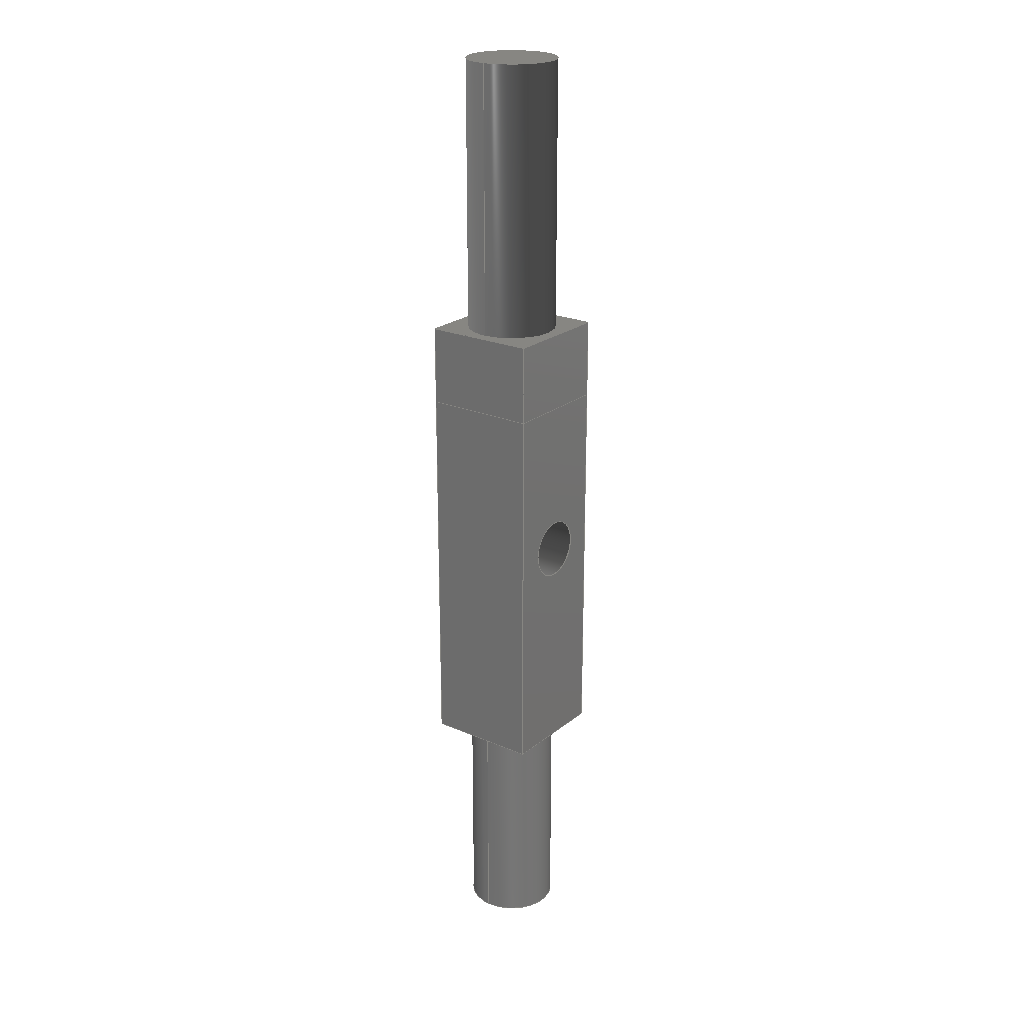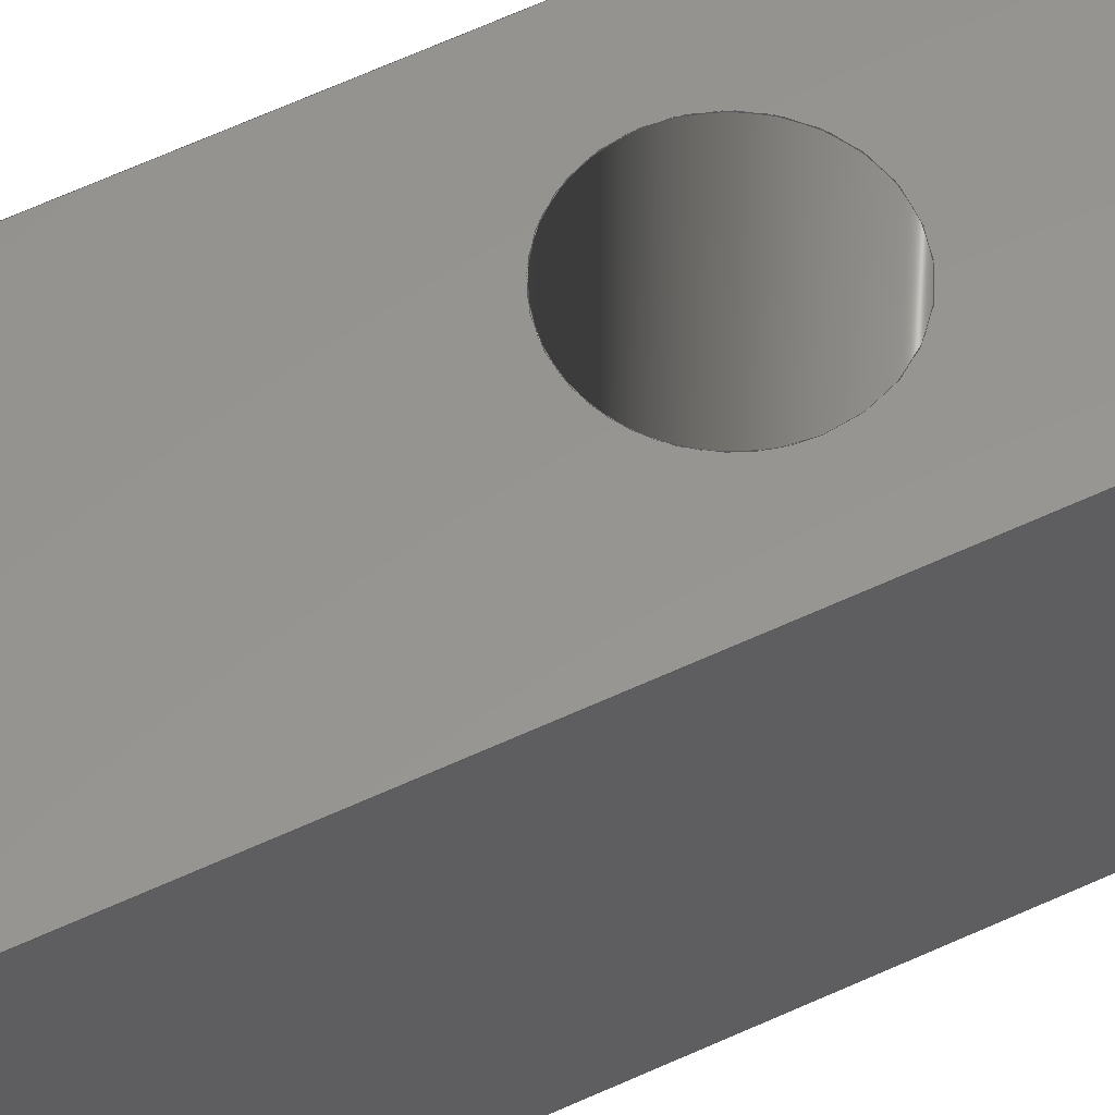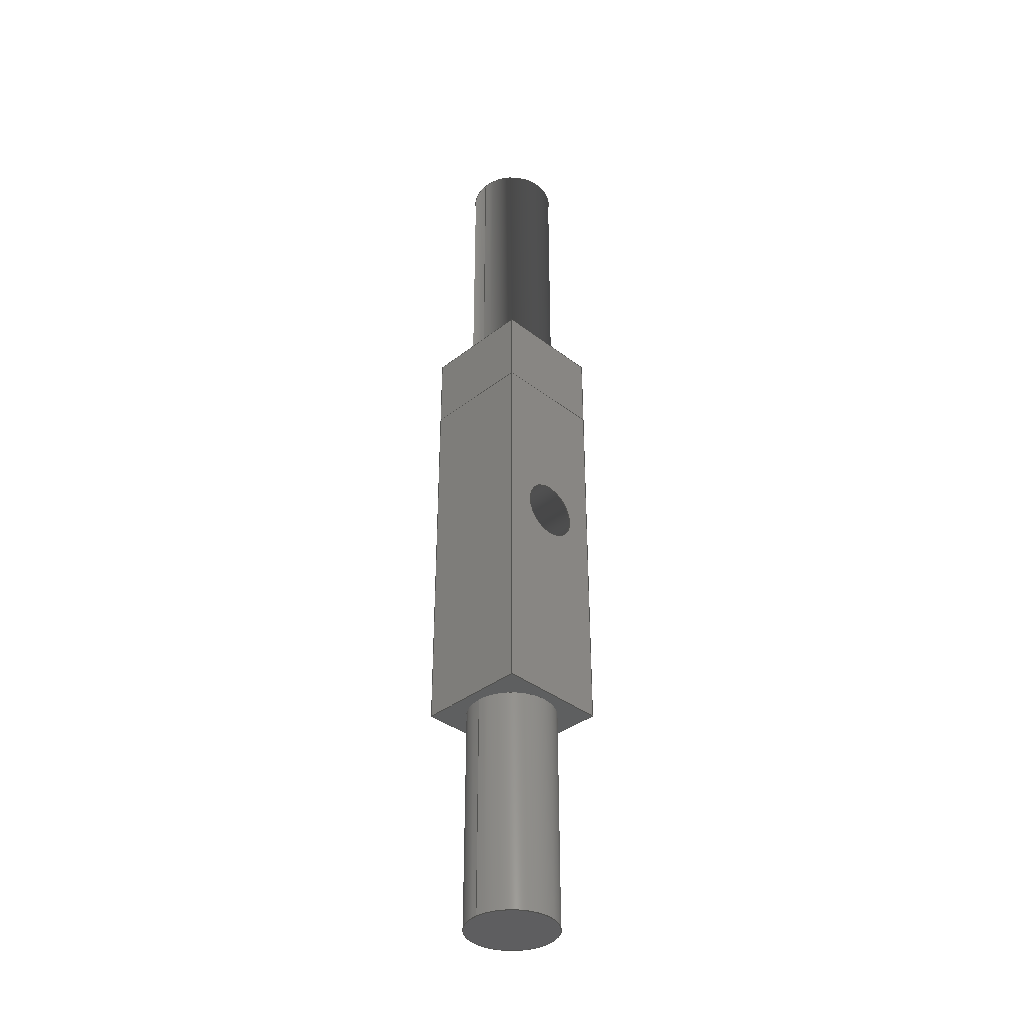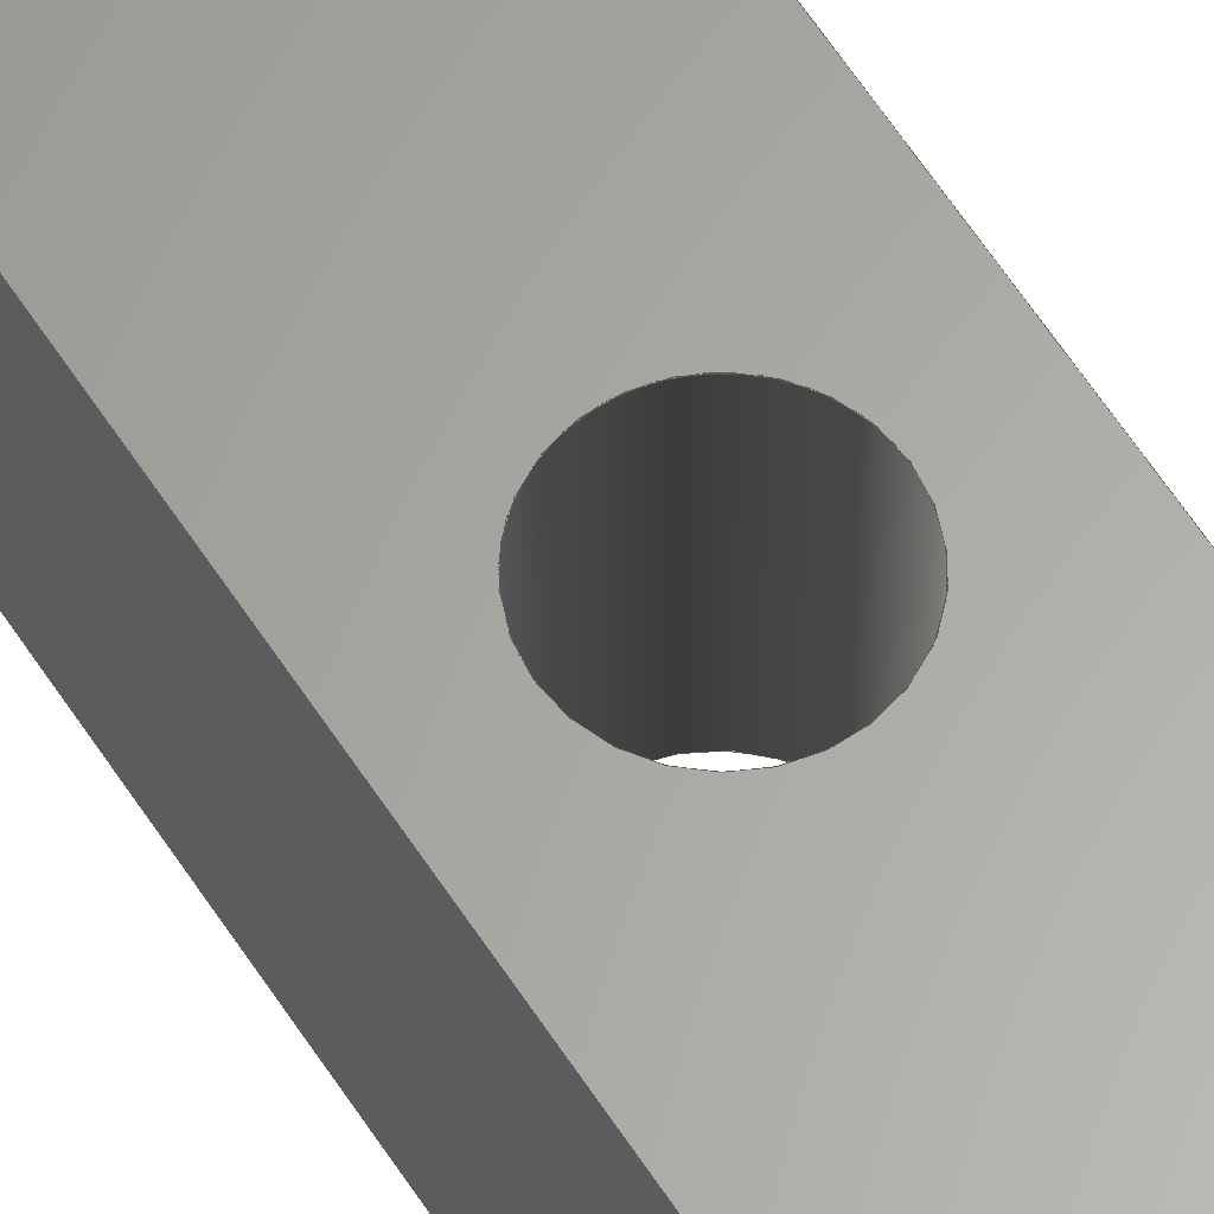
<metadata>
{"format":"iges","ext":"iges","renderer":"f3d","projection":"perspective","resolution":1024,"background":"white","views":[{"elev":22.7,"azim":126.7,"up":"+Z"},{"elev":57.9,"azim":63.9,"up":"+Y"},{"elev":-37.2,"azim":135.1,"up":"+Z"},{"elev":62.8,"azim":146.8,"up":"+Y"}]}
</metadata>
<code>

,,31HOpen CASCADE IGES processor 7.3,13HFilename.iges,
16HOpen CASCADE 7.3,31HOpen CASCADE IGES processor 7.3,32,308,15,308,15,
,1,2,2HMM,1,0.01,15H2.02e+07,1.065e-07,124,,,11,0,
15H2.02e+07,;
     402       1       0       0       0       0       0       000000000
     402       0       0       1       1                               0
     144       2       0       0       0       0       0       000020000
     144       0       0       1       0                               0
     108       3       0       0       0       0       0       000010000
     108       0       0       1       0                               0
     142       4       0       0       0       0       0       000010500
     142       0       0       1       0                               0
     102       5       0       0       0       0       0       000010000
     102       0       0       1       0                               0
     110       6       0       0       0       0       0       000010000
     110       0       0       1       0                               0
     110       7       0       0       0       0       0       000010000
     110       0       0       1       0                               0
     110       8       0       0       0       0       0       000010000
     110       0       0       1       0                               0
     110       9       0       0       0       0       0       000010000
     110       0       0       1       0                               0
     144      10       0       0       0       0       0       000020000
     144       0       0       1       0                               0
     108      11       0       0       0       0       0       000010000
     108       0       0       1       0                               0
     142      12       0       0       0       0       0       000010500
     142       0       0       1       0                               0
     102      13       0       0       0       0       0       000010000
     102       0       0       1       0                               0
     110      14       0       0       0       0       0       000010000
     110       0       0       1       0                               0
     110      15       0       0       0       0       0       000010000
     110       0       0       1       0                               0
     110      16       0       0       0       0       0       000010000
     110       0       0       1       0                               0
     110      17       0       0       0       0       0       000010000
     110       0       0       1       0                               0
     144      18       0       0       0       0       0       000020000
     144       0       0       1       0                               0
     108      19       0       0       0       0       0       000010000
     108       0       0       1       0                               0
     142      20       0       0       0       0       0       000010500
     142       0       0       1       0                               0
     102      21       0       0       0       0       0       000010000
     102       0       0       1       0                               0
     110      22       0       0       0       0       0       000010000
     110       0       0       1       0                               0
     110      23       0       0       0       0       0       000010000
     110       0       0       1       0                               0
     110      24       0       0       0       0       0       000010000
     110       0       0       1       0                               0
     110      25       0       0       0       0       0       000010000
     110       0       0       1       0                               0
     144      26       0       0       0       0       0       000020000
     144       0       0       1       0                               0
     108      27       0       0       0       0       0       000010000
     108       0       0       1       0                               0
     142      28       0       0       0       0       0       000010500
     142       0       0       1       0                               0
     102      29       0       0       0       0       0       000010000
     102       0       0       1       0                               0
     110      30       0       0       0       0       0       000010000
     110       0       0       1       0                               0
     110      31       0       0       0       0       0       000010000
     110       0       0       1       0                               0
     110      32       0       0       0       0       0       000010000
     110       0       0       1       0                               0
     110      33       0       0       0       0       0       000010000
     110       0       0       1       0                               0
     142      34       0       0       0       0       0       000010500
     142       0       0       1       0                               0
     100      35       0       0       0       0      71       000010000
     100       0       0       1       0                               0
     124      36       0       0       0       0       0       000000000
     124       0       0       1       0                               0
     144      37       0       0       0       0       0       000020000
     144       0       0       1       0                               0
     108      38       0       0       0       0       0       000010000
     108       0       0       1       0                               0
     142      39       0       0       0       0       0       000010500
     142       0       0       1       0                               0
     102      40       0       0       0       0       0       000010000
     102       0       0       1       0                               0
     110      41       0       0       0       0       0       000010000
     110       0       0       1       0                               0
     110      42       0       0       0       0       0       000010000
     110       0       0       1       0                               0
     110      43       0       0       0       0       0       000010000
     110       0       0       1       0                               0
     110      44       0       0       0       0       0       000010000
     110       0       0       1       0                               0
     142      45       0       0       0       0       0       000010500
     142       0       0       1       0                               0
     100      46       0       0       0       0      93       000010000
     100       0       0       1       0                               0
     124      47       0       0       0       0       0       000000000
     124       0       0       1       0                               0
     144      48       0       0       0       0       0       000020000
     144       0       0       1       0                               0
     108      49       0       0       0       0       0       000010000
     108       0       0       1       0                               0
     142      50       0       0       0       0       0       000010500
     142       0       0       1       0                               0
     102      51       0       0       0       0       0       000010000
     102       0       0       1       0                               0
     110      52       0       0       0       0       0       000010000
     110       0       0       1       0                               0
     110      53       0       0       0       0       0       000010000
     110       0       0       1       0                               0
     110      54       0       0       0       0       0       000010000
     110       0       0       1       0                               0
     110      55       0       0       0       0       0       000010000
     110       0       0       1       0                               0
     144      56       0       0       0       0       0       000020000
     144       0       0       1       0                               0
     108      57       0       0       0       0       0       000010000
     108       0       0       1       0                               0
     142      58       0       0       0       0       0       000010500
     142       0       0       1       0                               0
     102      59       0       0       0       0       0       000010000
     102       0       0       1       0                               0
     110      60       0       0       0       0       0       000010000
     110       0       0       1       0                               0
     110      61       0       0       0       0       0       000010000
     110       0       0       1       0                               0
     110      62       0       0       0       0       0       000010000
     110       0       0       1       0                               0
     110      63       0       0       0       0       0       000010000
     110       0       0       1       0                               0
     144      64       0       0       0       0       0       000020000
     144       0       0       1       0                               0
     108      65       0       0       0       0       0       000010000
     108       0       0       1       0                               0
     142      66       0       0       0       0       0       000010500
     142       0       0       1       0                               0
     102      67       0       0       0       0       0       000010000
     102       0       0       1       0                               0
     110      68       0       0       0       0       0       000010000
     110       0       0       1       0                               0
     110      69       0       0       0       0       0       000010000
     110       0       0       1       0                               0
     110      70       0       0       0       0       0       000010000
     110       0       0       1       0                               0
     110      71       0       0       0       0       0       000010000
     110       0       0       1       0                               0
     144      72       0       0       0       0       0       000020000
     144       0       0       1       0                               0
     108      73       0       0       0       0       0       000010000
     108       0       0       1       0                               0
     142      74       0       0       0       0       0       000010500
     142       0       0       1       0                               0
     102      75       0       0       0       0       0       000010000
     102       0       0       1       0                               0
     110      76       0       0       0       0       0       000010000
     110       0       0       1       0                               0
     110      77       0       0       0       0       0       000010000
     110       0       0       1       0                               0
     110      78       0       0       0       0       0       000010000
     110       0       0       1       0                               0
     110      79       0       0       0       0       0       000010000
     110       0       0       1       0                               0
     142      80       0       0       0       0       0       000010500
     142       0       0       1       0                               0
     100      81       0       0       0       0     163       000010000
     100       0       0       1       0                               0
     124      82       0       0       0       0       0       000000000
     124       0       0       1       0                               0
     144      83       0       0       0       0       0       000020000
     144       0       0       1       0                               0
     120      84       0       0       0       0     169       000010000
     120       0       0       1       0                               0
     124      85       0       0       0       0       0       000000000
     124       0       0       1       1                               0
     110      86       0       0       0       0       0       000010000
     110       0       0       1       0                               0
     110      87       0       0       0       0       0       000010000
     110       0       0       1       0                               0
     142      88       0       0       0       0       0       000010500
     142       0       0       1       0                               0
     102      89       0       0       0       0       0       000010000
     102       0       0       1       0                               0
     110      90       0       0       0       0       0       000010000
     110       0       0       1       0                               0
     110      91       0       0       0       0       0       000010000
     110       0       0       2       0                               0
     110      93       0       0       0       0       0       000010000
     110       0       0       1       0                               0
     110      94       0       0       0       0       0       000010000
     110       0       0       1       0                               0
     102      95       0       0       0       0       0       000010000
     102       0       0       1       0                               0
     110      96       0       0       0       0       0       000010000
     110       0       0       1       0                               0
     100      97       0       0       0       0     193       000010000
     100       0       0       1       0                               0
     124      98       0       0       0       0       0       000000000
     124       0       0       1       0                               0
     110      99       0       0       0       0       0       000010000
     110       0       0       1       0                               0
     100     100       0       0       0       0     199       000010000
     100       0       0       1       0                               0
     124     101       0       0       0       0       0       000000000
     124       0       0       1       0                               0
     144     102       0       0       0       0       0       000020000
     144       0       0       1       0                               0
     120     103       0       0       0       0     205       000010000
     120       0       0       1       0                               0
     124     104       0       0       0       0       0       000000000
     124       0       0       1       0                               0
     110     105       0       0       0       0       0       000010000
     110       0       0       1       0                               0
     110     106       0       0       0       0       0       000010000
     110       0       0       1       0                               0
     142     107       0       0       0       0       0       000010500
     142       0       0       1       0                               0
     102     108       0       0       0       0       0       000010000
     102       0       0       1       0                               0
     110     109       0       0       0       0       0       000010000
     110       0       0       1       0                               0
     110     110       0       0       0       0       0       000010000
     110       0       0       1       0                               0
     110     111       0       0       0       0       0       000010000
     110       0       0       1       0                               0
     110     112       0       0       0       0       0       000010000
     110       0       0       1       0                               0
     102     113       0       0       0       0       0       000010000
     102       0       0       1       0                               0
     100     114       0       0       0       0     227       000010000
     100       0       0       1       0                               0
     124     115       0       0       0       0       0       000000000
     124       0       0       1       0                               0
     110     116       0       0       0       0       0       000010000
     110       0       0       1       0                               0
     100     117       0       0       0       0     233       000010000
     100       0       0       1       0                               0
     124     118       0       0       0       0       0       000000000
     124       0       0       1       0                               0
     110     119       0       0       0       0       0       000010000
     110       0       0       1       0                               0
     144     120       0       0       0       0       0       000020000
     144       0       0       1       0                               0
     108     121       0       0       0       0       0       000010000
     108       0       0       1       0                               0
     142     122       0       0       0       0       0       000010500
     142       0       0       1       0                               0
     102     123       0       0       0       0       0       000010000
     102       0       0       1       0                               0
     110     124       0       0       0       0       0       000010000
     110       0       0       1       0                               0
     110     125       0       0       0       0       0       000010000
     110       0       0       1       0                               0
     110     126       0       0       0       0       0       000010000
     110       0       0       1       0                               0
     110     127       0       0       0       0       0       000010000
     110       0       0       1       0                               0
     142     128       0       0       0       0       0       000010500
     142       0       0       1       0                               0
     100     129       0       0       0       0     257       000010000
     100       0       0       1       0                               0
     124     130       0       0       0       0       0       000000000
     124       0       0       1       0                               0
     144     131       0       0       0       0       0       000020000
     144       0       0       1       0                               0
     120     132       0       0       0       0     263       000010000
     120       0       0       1       0                               0
     124     133       0       0       0       0       0       000000000
     124       0       0       1       0                               0
     110     134       0       0       0       0       0       000010000
     110       0       0       1       0                               0
     110     135       0       0       0       0       0       000010000
     110       0       0       1       0                               0
     142     136       0       0       0       0       0       000010500
     142       0       0       1       0                               0
     102     137       0       0       0       0       0       000010000
     102       0       0       1       0                               0
     110     138       0       0       0       0       0       000010000
     110       0       0       1       0                               0
     110     139       0       0       0       0       0       000010000
     110       0       0       1       0                               0
     110     140       0       0       0       0       0       000010000
     110       0       0       1       0                               0
     110     141       0       0       0       0       0       000010000
     110       0       0       1       0                               0
     102     142       0       0       0       0       0       000010000
     102       0       0       1       0                               0
     100     143       0       0       0       0     285       000010000
     100       0       0       1       0                               0
     124     144       0       0       0       0       0       000000000
     124       0       0       1       0                               0
     110     145       0       0       0       0       0       000010000
     110       0       0       1       0                               0
     100     146       0       0       0       0     291       000010000
     100       0       0       1       0                               0
     124     147       0       0       0       0       0       000000000
     124       0       0       1       0                               0
     110     148       0       0       0       0       0       000010000
     110       0       0       1       0                               0
     144     149       0       0       0       0       0       000020000
     144       0       0       1       0                               0
     108     150       0       0       0       0       0       000010000
     108       0       0       1       0                               0
     142     151       0       0       0       0       0       000010500
     142       0       0       1       0                               0
     100     152       0       0       0       0     303       000010000
     100       0       0       1       0                               0
     124     153       0       0       0       0       0       000000000
     124       0       0       1       0                               0
     144     154       0       0       0       0       0       000020000
     144       0       0       1       0                               0
     108     155       0       0       0       0       0       000010000
     108       0       0       1       0                               0
     142     156       0       0       0       0       0       000010500
     142       0       0       1       0                               0
     100     157       0       0       0       0     313       000010000
     100       0       0       1       0                               0
     124     158       0       0       0       0       0       000000000
     124       0       0       1       0                               0
402,15,3,19,35,51,73,95,111,127,143,165,201,237,259,295,305;     0000001
144,5,1,0,7;                                                     0000003
108,-0,-1,-0,124,0,23,-124,0,0;                          0000005
142,0,5,0,9,2;                                                   0000007
102,4,11,13,15,17;                                               0000009
110,28,-124,3.5,23,-124,3.5;                                 0000011
110,23,-124,3.5,23,-124,0;                                  0000013
110,23,-124,0,28,-124,0;                                   0000015
110,28,-124,0,28,-124,3.5;                                  0000017
144,21,1,0,23;                                                   0000019
108,-1,-0,-0,-23,0,23,-119,0,0;                          0000021
142,0,21,0,25,2;                                                 0000023
102,4,27,29,31,33;                                               0000025
110,23,-124,3.5,23,-119,3.5;                                 0000027
110,23,-119,3.5,23,-119,0;                                  0000029
110,23,-119,0,23,-124,0;                                   0000031
110,23,-124,0,23,-124,3.5;                                  0000033
144,37,1,0,39;                                                   0000035
108,1,-0,-0,28,0,28,-124,0,0;                            0000037
142,0,37,0,41,2;                                                 0000039
102,4,43,45,47,49;                                               0000041
110,28,-119,3.5,28,-124,3.5;                                 0000043
110,28,-124,3.5,28,-124,0;                                  0000045
110,28,-124,0,28,-119,0;                                   0000047
110,28,-119,0,28,-119,3.5;                                  0000049
144,53,1,1,55,67;                                                0000051
108,0,-1,0,124,0,23,-124,0,0;                            0000053
142,0,53,0,57,2;                                                 0000055
102,4,59,61,63,65;                                               0000057
110,23,-124,0,23,-124,-17;                                 0000059
110,23,-124,-17,28,-124,-17;                               0000061
110,28,-124,-17,28,-124,0;                                 0000063
110,28,-124,0,23,-124,0;                                   0000065
142,0,53,0,69,2;                                                 0000067
100,0,0,0,1.325,0,1.325,0;                                  0000069
124,1,0,0,25.5,0,-2.2e-16,1,-124,0,-1,-2.2e-16,-7;      0000071
144,75,1,1,77,89;                                                0000073
108,0,0,1,3.5,0,25.5,-121.5,3.5,0;                           0000075
142,0,75,0,79,2;                                                 0000077
102,4,81,83,85,87;                                               0000079
110,23,-124,3.5,28,-124,3.5;                                 0000081
110,28,-124,3.5,28,-119,3.5;                                 0000083
110,28,-119,3.5,23,-119,3.5;                                 0000085
110,23,-119,3.5,23,-124,3.5;                                 0000087
142,0,75,0,91,2;                                                 0000089
100,0,0,0,2,0,2,0;                                        0000091
124,1,0,0,25.5,0,-1,0,-121.5,0,0,-1,3.5;                0000093
144,97,1,0,99;                                                   0000095
108,0,1,0,-119,0,28,-119,0,0;                            0000097
142,0,97,0,101,2;                                                0000099
102,4,103,105,107,109;                                           0000101
110,23,-119,3.5,28,-119,3.5;                                 0000103
110,28,-119,3.5,28,-119,0;                                  0000105
110,28,-119,0,23,-119,0;                                   0000107
110,23,-119,0,23,-119,3.5;                                  0000109
144,113,1,0,115;                                                 0000111
108,-1,-0,-0,-23,0,23,-119,0,0;                          0000113
142,0,113,0,117,2;                                               0000115
102,4,119,121,123,125;                                           0000117
110,23,-119,0,23,-119,-17;                                 0000119
110,23,-119,-17,23,-124,-17;                               0000121
110,23,-124,-17,23,-124,0;                                 0000123
110,23,-124,0,23,-119,0;                                   0000125
144,129,1,0,131;                                                 0000127
108,1,0,0,28,0,28,-124,0,0;                              0000129
142,0,129,0,133,2;                                               0000131
102,4,135,137,139,141;                                           0000133
110,28,-124,0,28,-124,-17;                                 0000135
110,28,-124,-17,28,-119,-17;                               0000137
110,28,-119,-17,28,-119,0;                                 0000139
110,28,-119,0,28,-124,0;                                   0000141
144,145,1,1,147,159;                                             0000143
108,-0,-0,-1,17,0,25.5,-121.5,-17,0;                       0000145
142,0,145,0,149,2;                                               0000147
102,4,151,153,155,157;                                           0000149
110,23,-119,-17,28,-119,-17;                               0000151
110,28,-119,-17,28,-124,-17;                               0000153
110,28,-124,-17,23,-124,-17;                               0000155
110,23,-124,-17,23,-119,-17;                               0000157
142,0,145,0,161,2;                                               0000159
100,0,0,0,2,0,2,0;                                        0000161
124,1,0,-0,25.5,0,1,0,-121.5,0,0,1,-17;                0000163
144,167,1,0,175;                                                 0000165
120,171,173,-6.283,0;                                     0000167
124,1,0,0,25.5,0,-2.2e-16,-1,-119,0,-1,2.2e-16,-7;      0000169
110,0,0,1,0,0,0;                                           0000171
110,1.325,0,0,1.325,0,5;                                     0000173
142,0,167,177,187,3;                                             0000175
102,4,179,181,183,185;                                           0000177
110,1,2.887e-15,0,-2.79e-16,1.776e-15,0;   0000179
110,-2.79e-16,1.776e-15,0,-5.581e-16,        0000181
-6.283,0;                                                 0000181
110,-5.581e-16,-6.283,0,1,-6.283,0;         0000183
110,1,-6.283,0,1,5.329e-15,0;                    0000185
102,4,189,191,195,197;                                           0000187
110,26.82,-124,-7,26.82,-119,-7;                           0000189
100,0,0,0,1.325,0,1.325,0;                                  0000191
124,1,0,0,25.5,0,-2.2e-16,1,-119,0,-1,-2.2e-16,-7;      0000193
110,26.82,-119,-7,26.82,-124,-7;                           0000195
100,0,0,0,1.325,0,1.325,0;                                  0000197
124,1,0,0,25.5,0,2.2e-16,-1,-124,0,1,2.2e-16,-7;        0000199
144,203,1,0,211;                                                 0000201
120,207,209,6.283,12.57;                            0000203
124,1,0,0,25.5,0,-1,0,-121.5,0,0,-1,3.5;                0000205
110,0,0,1,0,0,0;                                           0000207
110,2,0,-12,2,0,0;                                         0000209
142,0,203,213,223,3;                                             0000211
102,4,215,217,219,221;                                           0000213
110,1.163e-16,12.57,0,0,6.283,0;           0000215
110,-3.331e-16,6.283,0,1,6.283,0;           0000217
110,1,6.283,0,1,12.57,0;                        0000219
110,1,12.57,0,-1.11e-16,12.57,0;         0000221
102,4,225,229,231,235;                                           0000223
100,0,0,0,2,0,2,0;                                        0000225
124,1,0,0,25.5,0,-1,0,-121.5,0,0,-1,15.5;               0000227
110,27.5,-121.5,15.5,27.5,-121.5,3.5;                            0000229
100,0,0,0,2,0,2,0;                                        0000231
124,1,0,0,25.5,0,1,0,-121.5,0,0,1,3.5;                  0000233
110,27.5,-121.5,3.5,27.5,-121.5,15.5;                            0000235
144,239,1,1,241,253;                                             0000237
108,0,1,0,-119,0,28,-119,0,0;                            0000239
142,0,239,0,243,2;                                               0000241
102,4,245,247,249,251;                                           0000243
110,28,-119,0,28,-119,-17;                                 0000245
110,28,-119,-17,23,-119,-17;                               0000247
110,23,-119,-17,23,-119,0;                                 0000249
110,23,-119,0,28,-119,0;                                   0000251
142,0,239,0,255,2;                                               0000253
100,0,0,0,1.325,0,1.325,0;                                  0000255
124,1,0,-0,25.5,0,2.2e-16,-1,-119,0,1,2.2e-16,-7;       0000257
144,261,1,0,269;                                                 0000259
120,265,267,6.283,12.57;                            0000261
124,1,0,0,25.5,0,1,0,-121.5,0,0,1,-17;                 0000263
110,0,0,1,0,0,0;                                           0000265
110,2,0,-10,2,0,0;                                         0000267
142,0,261,271,281,3;                                             0000269
102,4,273,275,277,279;                                           0000271
110,1.395e-16,12.57,0,0,6.283,0;           0000273
110,-1.11e-16,6.283,0,1,6.283,0;           0000275
110,1,6.283,0,1,12.57,0;                        0000277
110,1,12.57,0,0,12.57,0;                       0000279
102,4,283,287,289,293;                                           0000281
100,0,0,0,2,0,2,0;                                        0000283
124,1,0,-0,25.5,0,1,0,-121.5,0,0,1,-27;                0000285
110,27.5,-121.5,-27,27.5,-121.5,-17;                           0000287
100,0,0,0,2,0,2,0;                                        0000289
124,1,0,0,25.5,0,-1,0,-121.5,0,0,-1,-17;               0000291
110,27.5,-121.5,-17,27.5,-121.5,-27;                           0000293
144,297,1,0,299;                                                 0000295
108,0,0,1,15.5,0,25.5,-121.5,15.5,0;                         0000297
142,0,297,0,301,2;                                               0000299
100,0,0,0,2,0,2,0;                                        0000301
124,1,0,0,25.5,0,1,0,-121.5,0,0,1,15.5;                 0000303
144,307,1,0,309;                                                 0000305
108,0,0,-1,27,0,25.5,-121.5,-27,0;                         0000307
142,0,307,0,311,2;                                               0000309
100,0,0,0,2,0,2,0;                                        0000311
124,1,0,0,25.5,0,-1,0,-121.5,0,0,-1,-27;               0000313
S      1G      4D    314P    158
</code>
